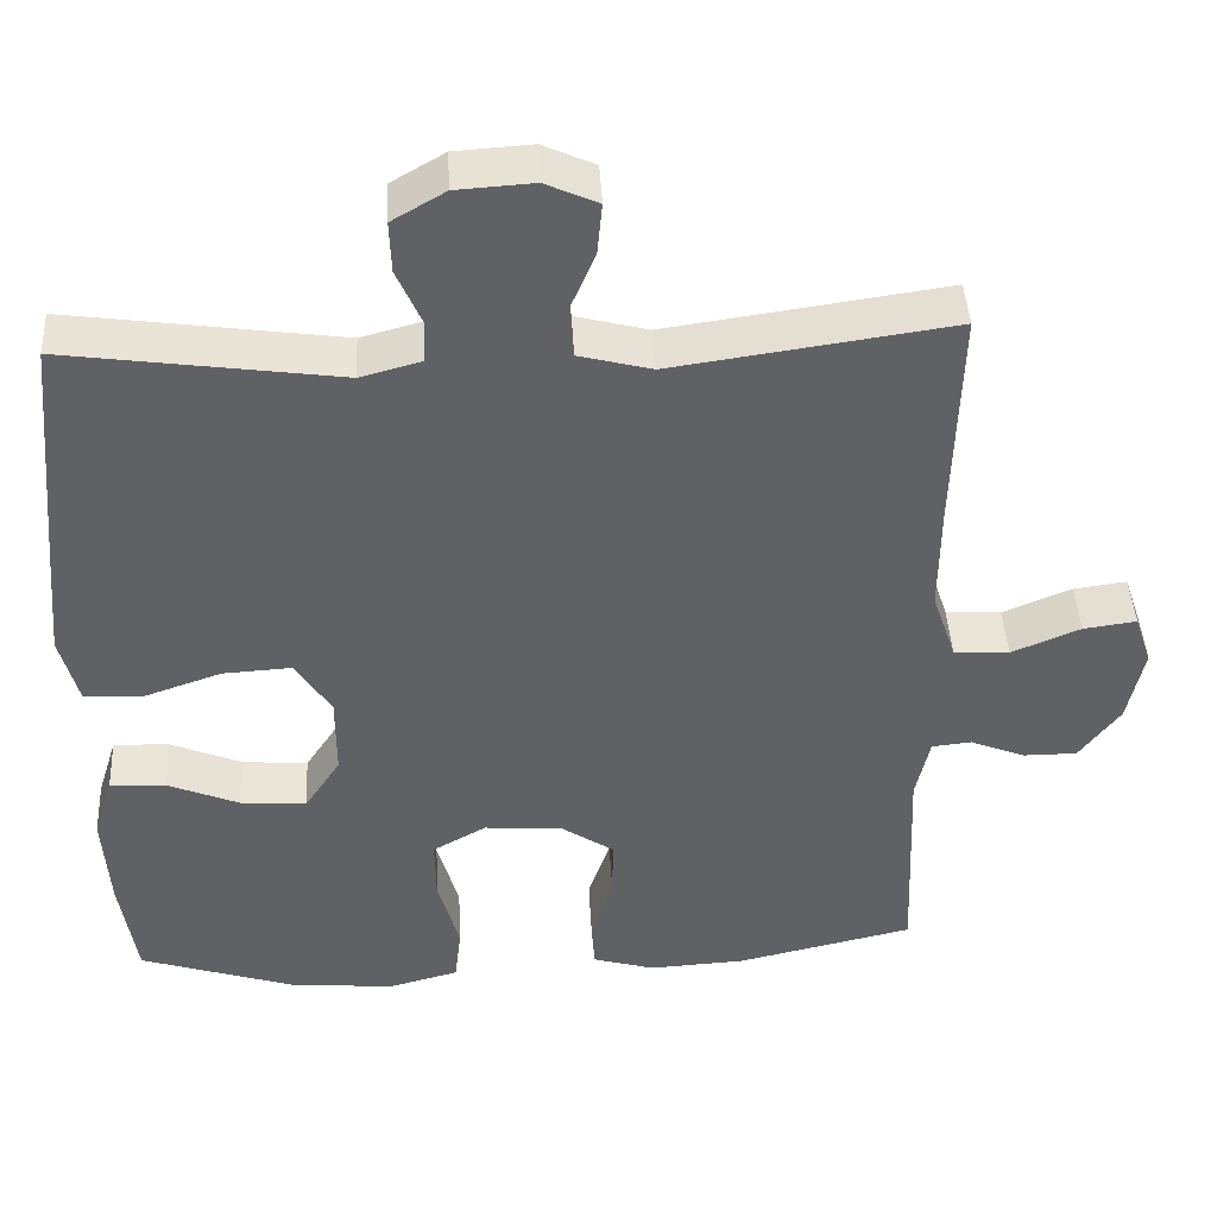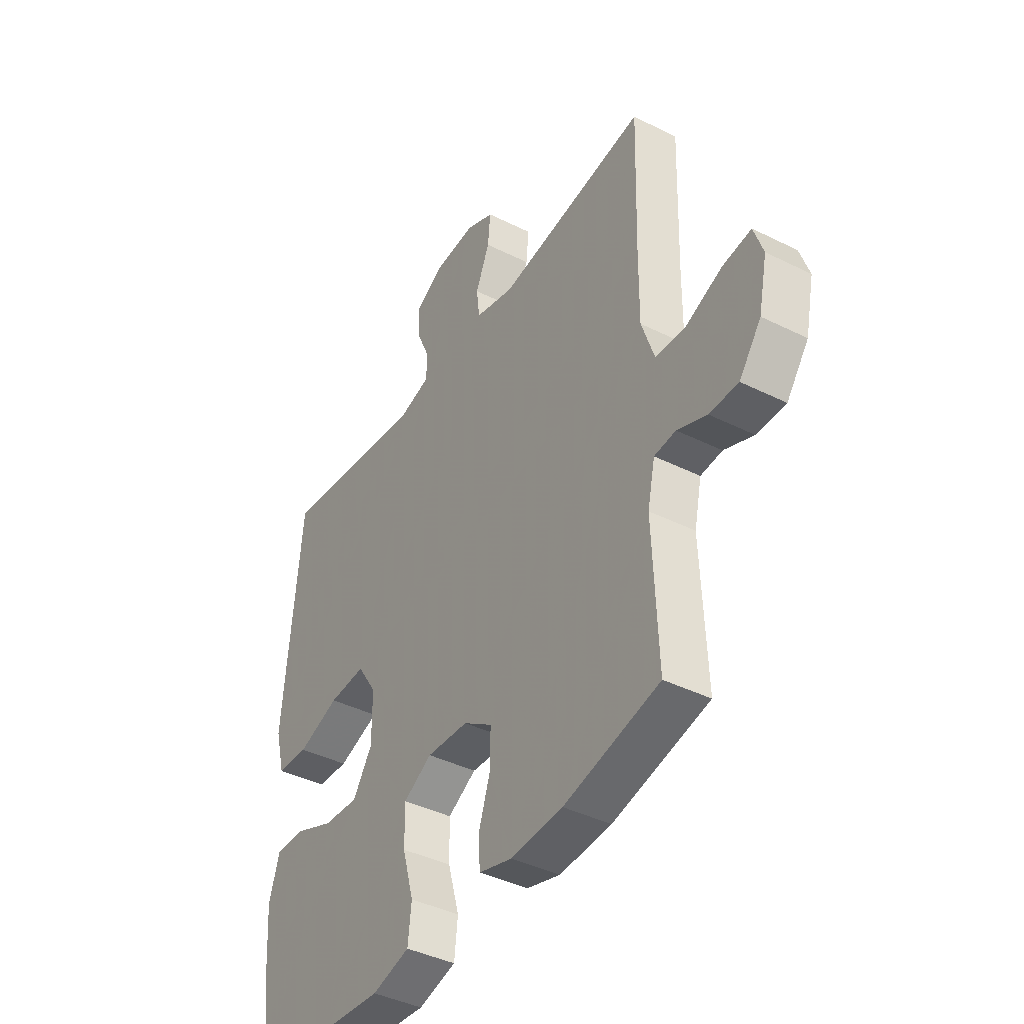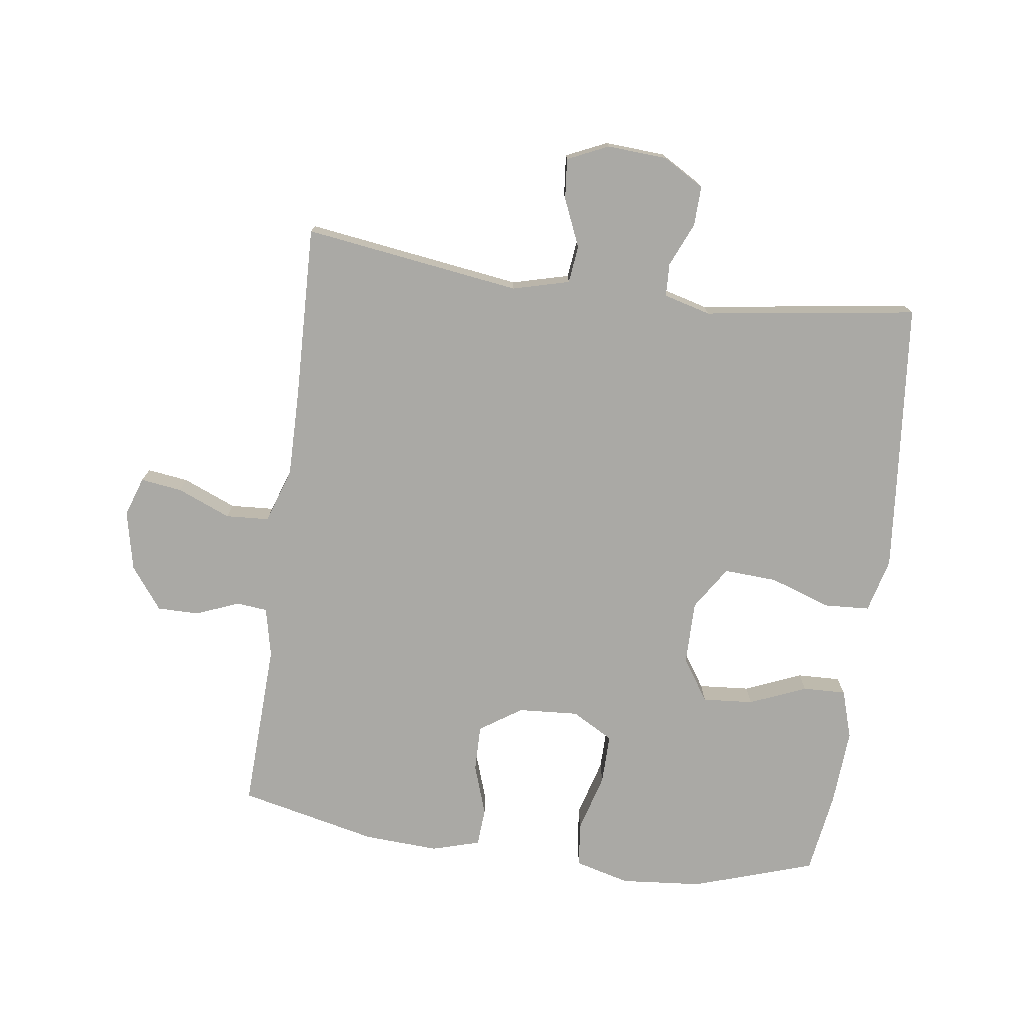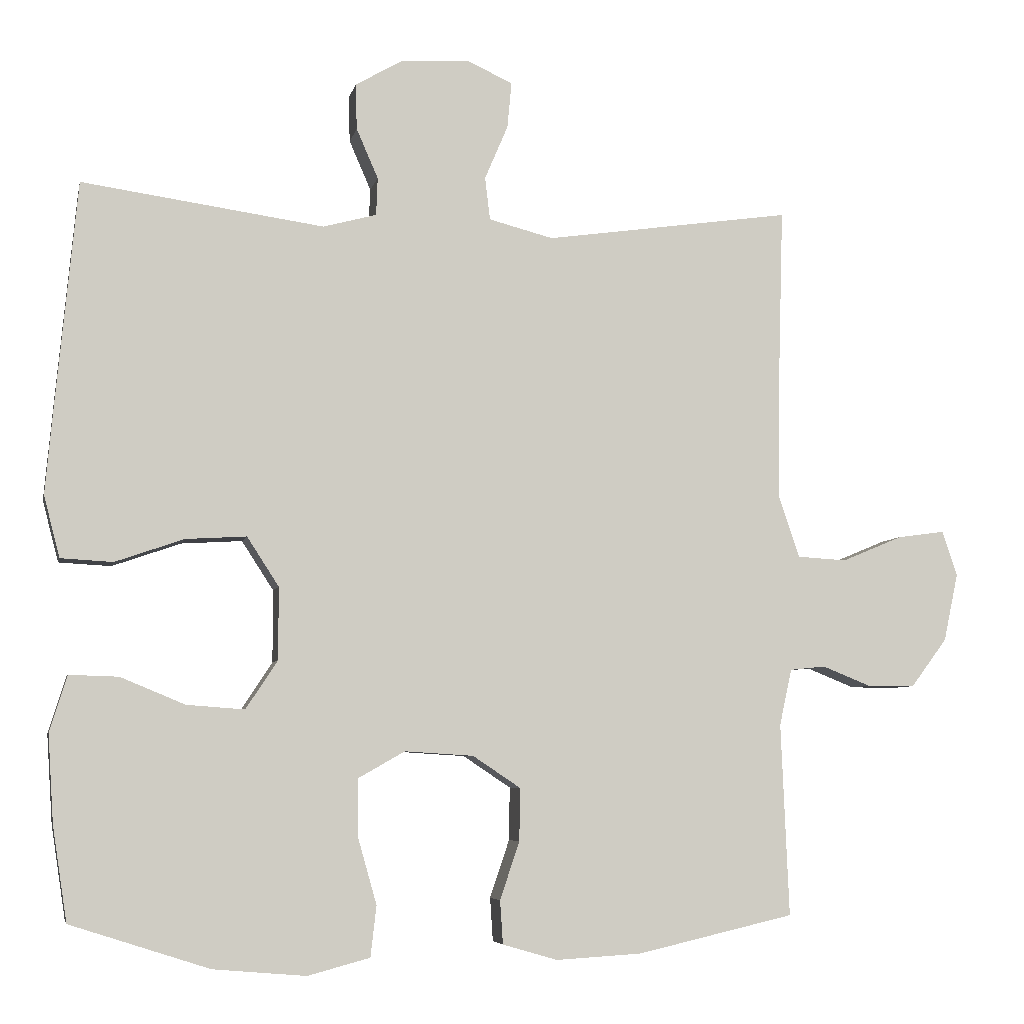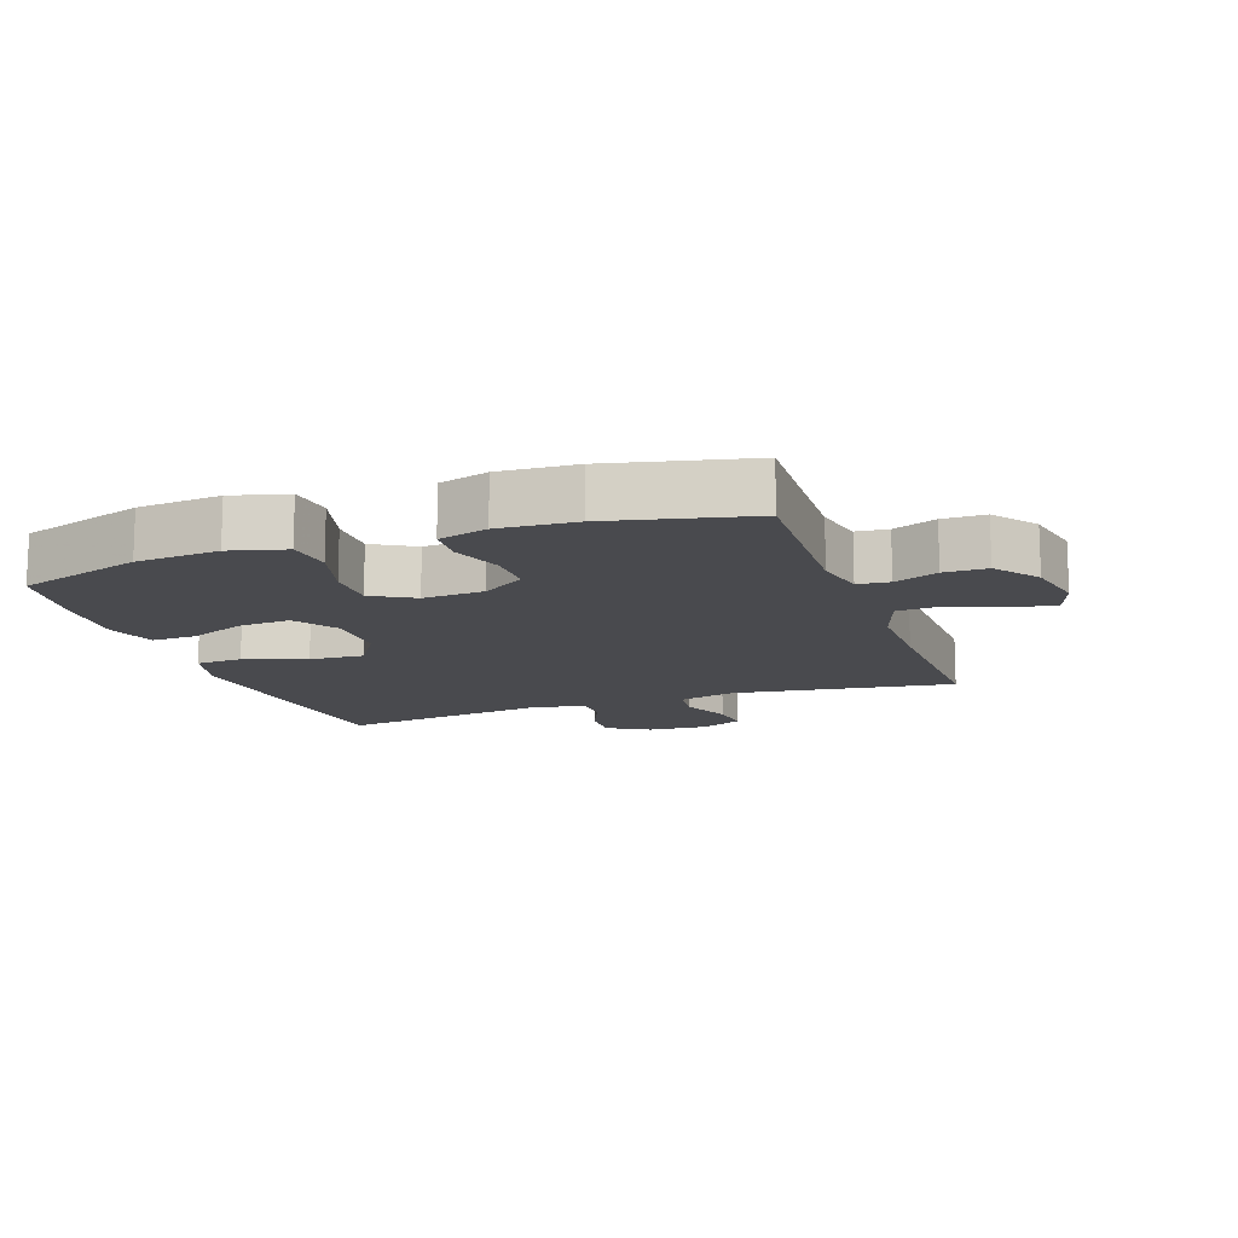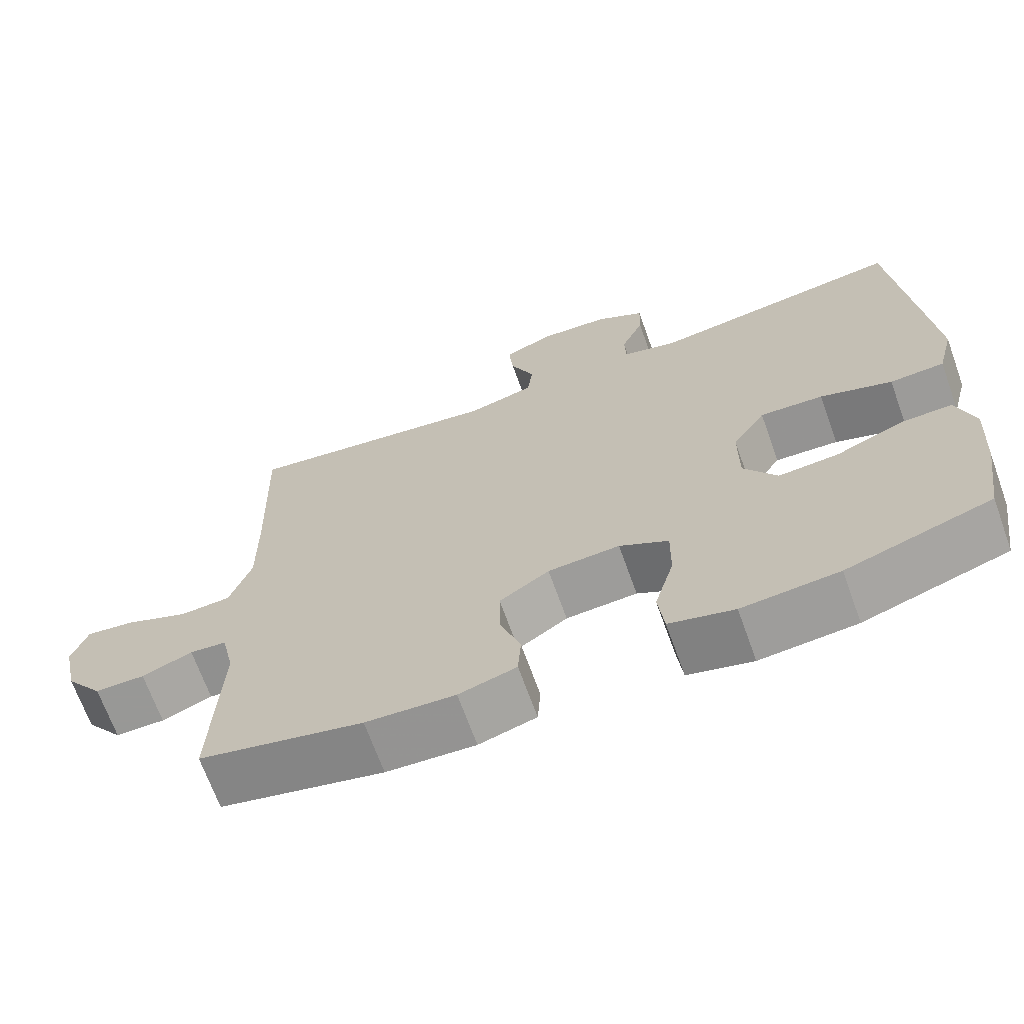
<metadata>
{"format":"obj","ext":"obj","renderer":"f3d","projection":"perspective","resolution":1024,"background":"white","views":[{"elev":43.2,"azim":177.0,"up":"+Z"},{"elev":-41.1,"azim":-121.3,"up":"+Z"},{"elev":-75.3,"azim":-7.7,"up":"+Y"},{"elev":-5.9,"azim":168.2,"up":"+Z"},{"elev":-13.4,"azim":-160.6,"up":"+Y"},{"elev":-68.5,"azim":19.8,"up":"+Z"}]}
</metadata>
<code>
v 0.5 0.07 -0.5
v 0.308 0.07 -0.562
v 0.18 0.07 -0.573
v 0.094 0.07 -0.55
v 0.086 0.07 -0.48
v 0.112 0.07 -0.388
v 0.113 0.07 -0.309
v 0.048 0.07 -0.272
v -0.047 0.07 -0.278
v -0.113 0.07 -0.322
v -0.112 0.07 -0.395
v -0.085 0.07 -0.475
v -0.089 0.07 -0.535
v -0.165 0.07 -0.557
v -0.283 0.07 -0.55
v -0.5 0.07 -0.5
v -0.489 0.07 -0.234
v -0.506 0.07 -0.156
v -0.555 0.07 -0.151
v -0.622 0.07 -0.178
v -0.688 0.07 -0.178
v -0.738 0.07 -0.111
v -0.758 0.07 -0.017
v -0.737 0.07 0.045
v -0.672 0.07 0.036
v -0.588 0.07 0.001
v -0.52 0.07 0.005
v -0.491 0.07 0.091
v -0.492 0.07 0.225
v -0.5 0.07 0.5
v -0.159 0.07 0.451
v -0.07 0.07 0.474
v -0.063 0.07 0.533
v -0.095 0.07 0.608
v -0.101 0.07 0.672
v -0.037 0.07 0.701
v 0.057 0.07 0.695
v 0.122 0.07 0.657
v 0.12 0.07 0.594
v 0.09 0.07 0.525
v 0.092 0.07 0.473
v 0.166 0.07 0.453
v 0.5 0.07 0.5
v 0.528 0.07 0.203
v 0.54 0.07 0.07
v 0.518 0.07 -0.015
v 0.446 0.07 -0.019
v 0.351 0.07 0.014
v 0.267 0.07 0.019
v 0.223 0.07 -0.049
v 0.223 0.07 -0.149
v 0.267 0.07 -0.216
v 0.347 0.07 -0.21
v 0.436 0.07 -0.173
v 0.504 0.07 -0.171
v 0.528 0.07 -0.248
v 0.52 0.07 -0.37
v 0.5 0 -0.5
v 0.308 0 -0.562
v 0.18 0 -0.573
v 0.094 0 -0.55
v 0.086 0 -0.48
v 0.112 0 -0.388
v 0.113 0 -0.309
v 0.048 0 -0.272
v -0.047 0 -0.278
v -0.113 0 -0.322
v -0.112 0 -0.395
v -0.085 0 -0.475
v -0.089 0 -0.535
v -0.165 0 -0.557
v -0.283 0 -0.55
v -0.5 0 -0.5
v -0.489 0 -0.234
v -0.506 0 -0.156
v -0.555 0 -0.151
v -0.622 0 -0.178
v -0.688 0 -0.178
v -0.738 0 -0.111
v -0.758 0 -0.017
v -0.737 0 0.045
v -0.672 0 0.036
v -0.588 0 0.001
v -0.52 0 0.005
v -0.491 0 0.091
v -0.492 0 0.225
v -0.5 0 0.5
v -0.159 0 0.451
v -0.07 0 0.474
v -0.063 0 0.533
v -0.095 0 0.608
v -0.101 0 0.672
v -0.037 0 0.701
v 0.057 0 0.695
v 0.122 0 0.657
v 0.12 0 0.594
v 0.09 0 0.525
v 0.092 0 0.473
v 0.166 0 0.453
v 0.5 0 0.5
v 0.528 0 0.203
v 0.54 0 0.07
v 0.518 0 -0.015
v 0.446 0 -0.019
v 0.351 0 0.014
v 0.267 0 0.019
v 0.223 0 -0.049
v 0.223 0 -0.149
v 0.267 0 -0.216
v 0.347 0 -0.21
v 0.436 0 -0.173
v 0.504 0 -0.171
v 0.528 0 -0.248
v 0.52 0 -0.37
f 53 54 55 56
f 52 53 56 57
f 45 46 47 48
f 45 48 49
f 42 43 44 45
f 41 42 45 49
f 37 38 39 40
f 37 40 41
f 36 37 41
f 33 34 35 36
f 32 33 36 41
f 31 32 41 49
f 29 30 31 49
f 23 24 25 26
f 23 26 27
f 22 23 27
f 19 20 21 22
f 18 19 22 27
f 17 18 27 28
f 15 16 17
f 14 15 17 28
f 11 12 13 14
f 10 11 14 28
f 3 4 5 6
f 3 6 7
f 2 3 7
f 52 57 1 2
f 51 52 2 7
f 50 51 7 8
f 49 50 8 9
f 28 29 49
f 9 10 28 49
f 113 112 111 110
f 114 113 110 109
f 105 104 103 102
f 106 105 102
f 102 101 100 99
f 106 102 99 98
f 97 96 95 94
f 98 97 94
f 98 94 93
f 93 92 91 90
f 98 93 90 89
f 106 98 89 88
f 106 88 87 86
f 83 82 81 80
f 84 83 80
f 84 80 79
f 79 78 77 76
f 84 79 76 75
f 85 84 75 74
f 74 73 72
f 85 74 72 71
f 71 70 69 68
f 85 71 68 67
f 63 62 61 60
f 64 63 60
f 64 60 59
f 59 58 114 109
f 64 59 109 108
f 65 64 108 107
f 66 65 107 106
f 106 86 85
f 106 85 67 66
f 1 58 59 2
f 2 59 60 3
f 3 60 61 4
f 4 61 62 5
f 5 62 63 6
f 6 63 64 7
f 7 64 65 8
f 8 65 66 9
f 9 66 67 10
f 10 67 68 11
f 11 68 69 12
f 12 69 70 13
f 13 70 71 14
f 14 71 72 15
f 15 72 73 16
f 16 73 74 17
f 17 74 75 18
f 18 75 76 19
f 19 76 77 20
f 20 77 78 21
f 21 78 79 22
f 22 79 80 23
f 23 80 81 24
f 24 81 82 25
f 25 82 83 26
f 26 83 84 27
f 27 84 85 28
f 28 85 86 29
f 29 86 87 30
f 30 87 88 31
f 31 88 89 32
f 32 89 90 33
f 33 90 91 34
f 34 91 92 35
f 35 92 93 36
f 36 93 94 37
f 37 94 95 38
f 38 95 96 39
f 39 96 97 40
f 40 97 98 41
f 41 98 99 42
f 42 99 100 43
f 43 100 101 44
f 44 101 102 45
f 45 102 103 46
f 46 103 104 47
f 47 104 105 48
f 48 105 106 49
f 49 106 107 50
f 50 107 108 51
f 51 108 109 52
f 52 109 110 53
f 53 110 111 54
f 54 111 112 55
f 55 112 113 56
f 56 113 114 57
f 57 114 58 1

</code>
